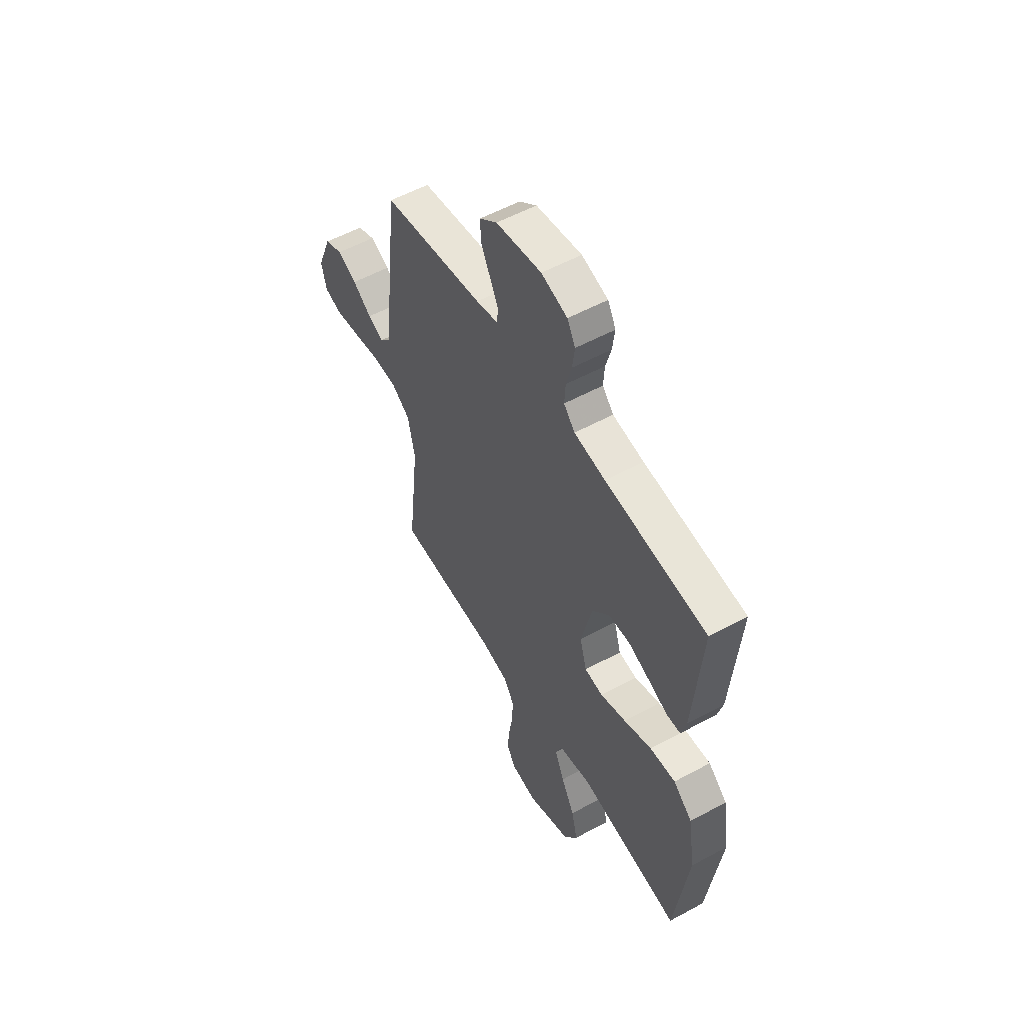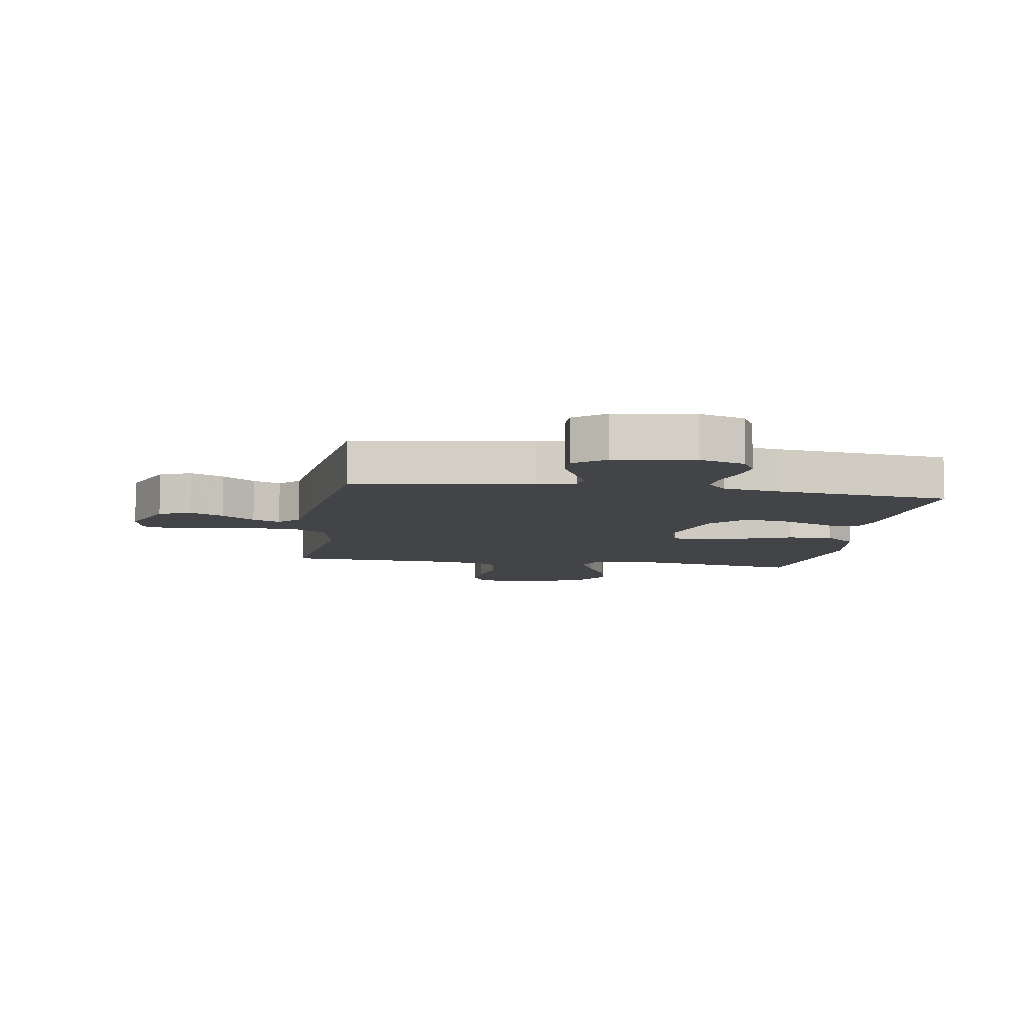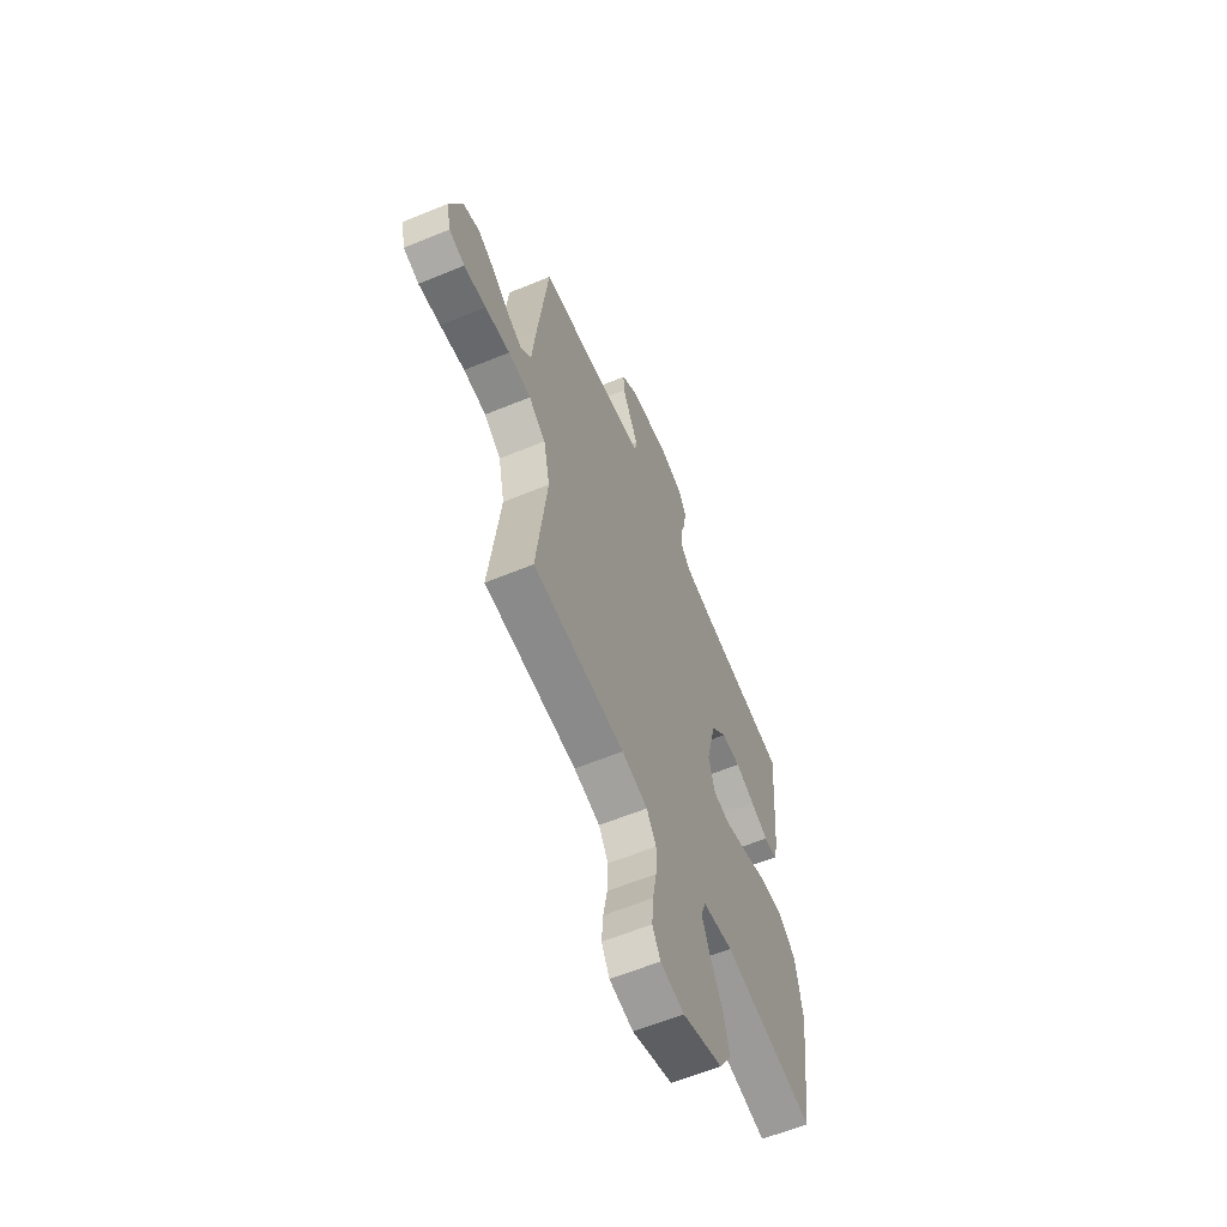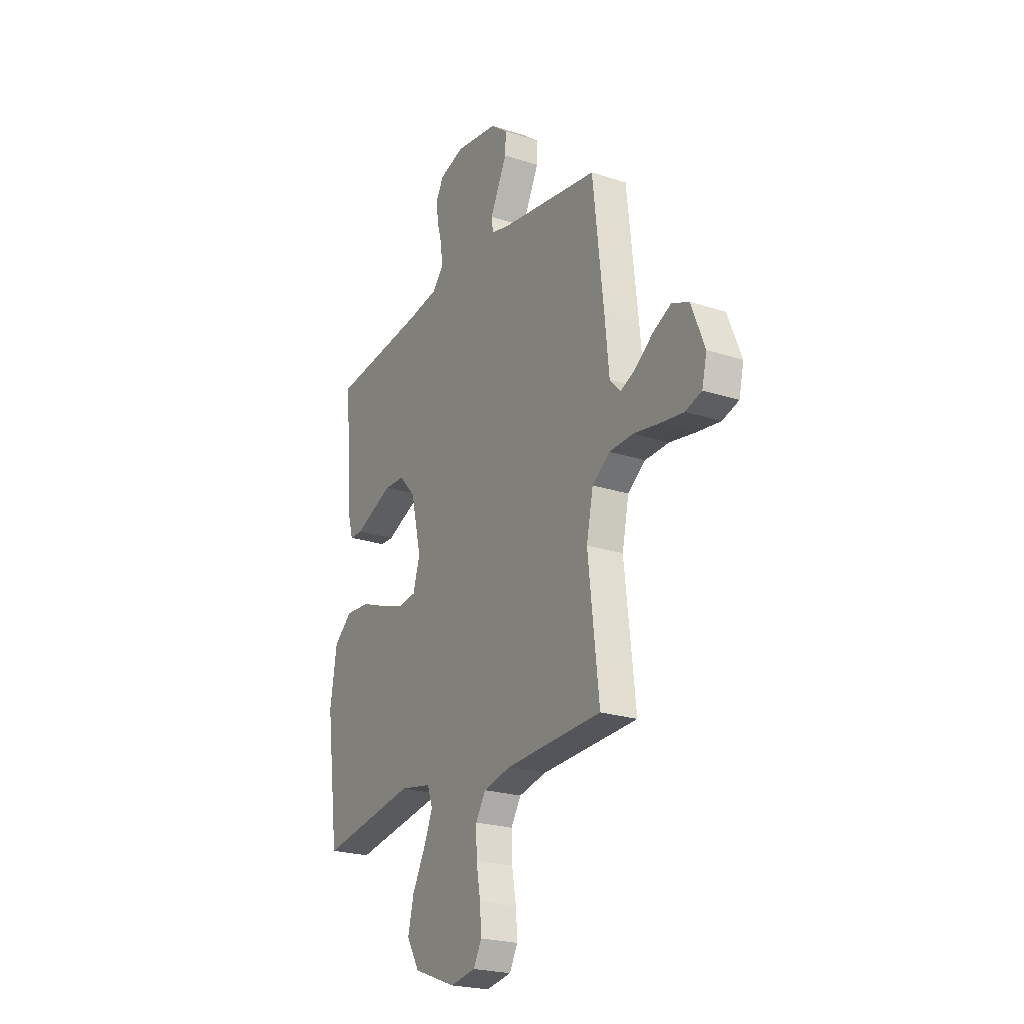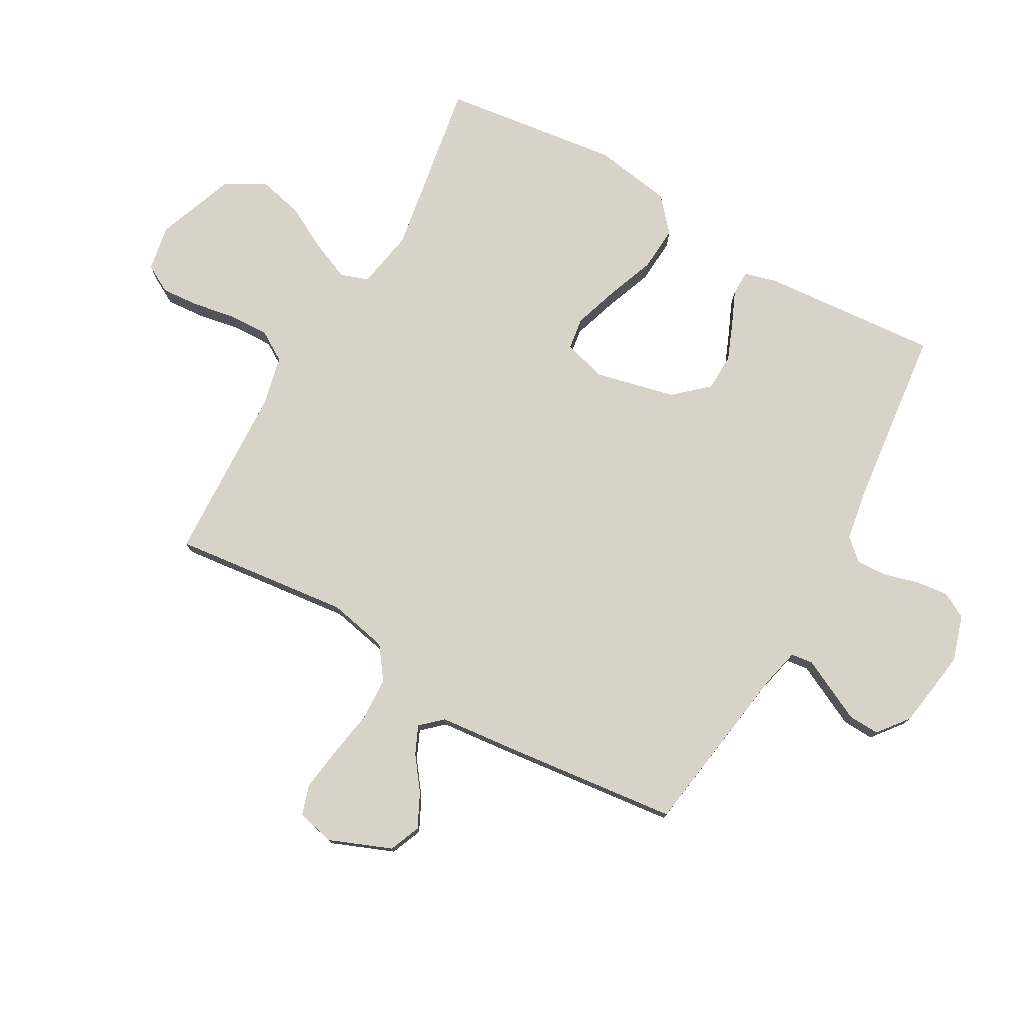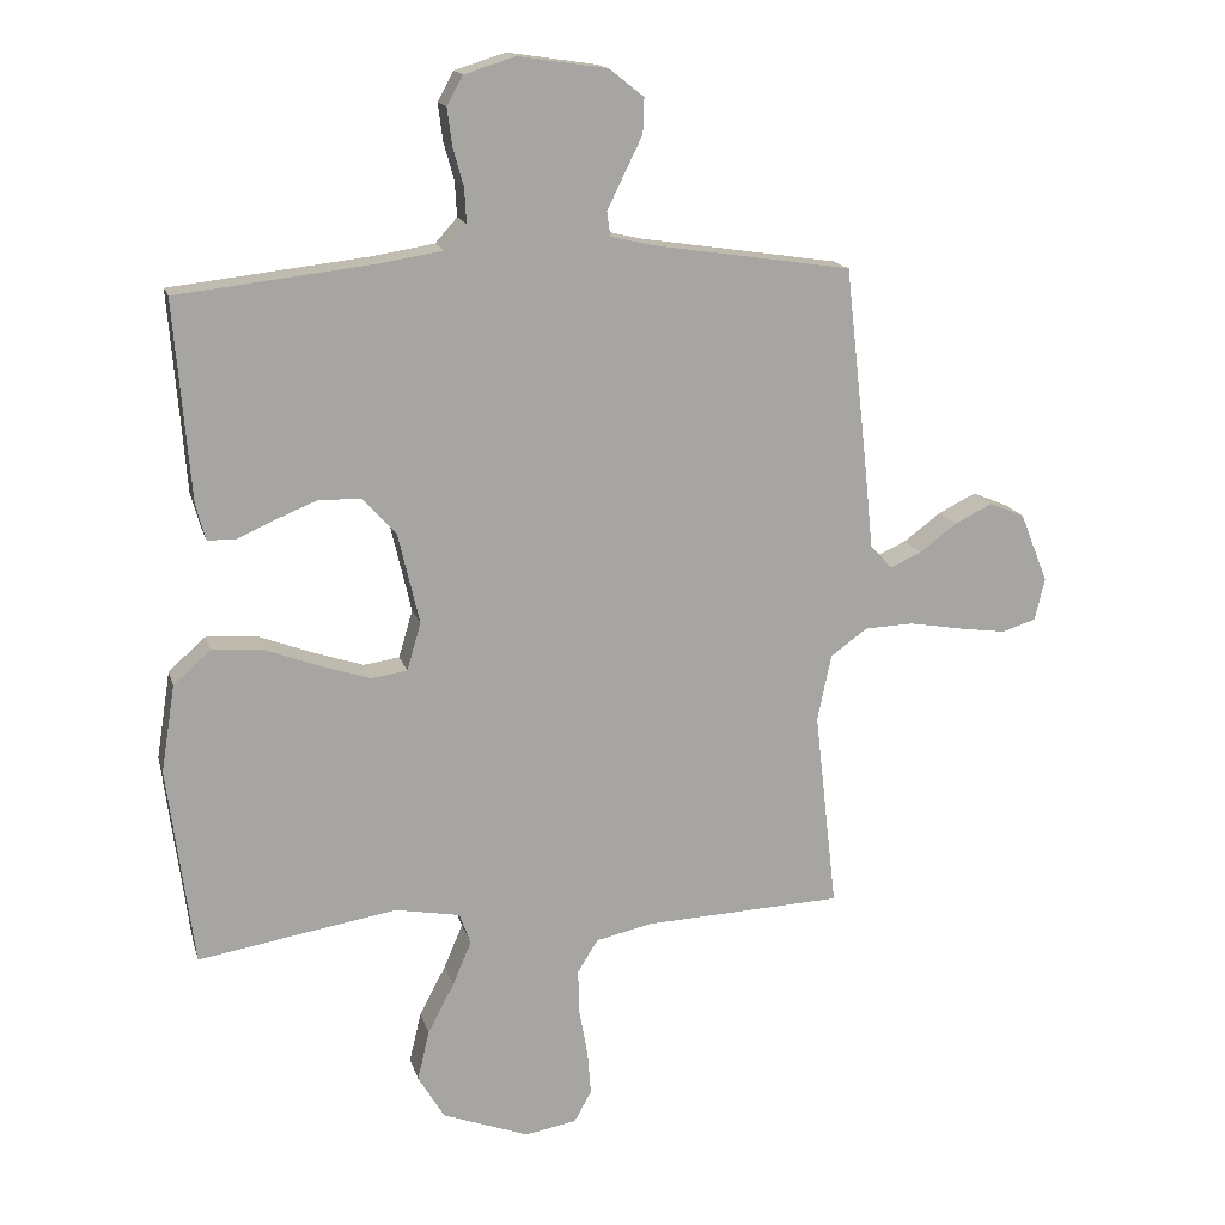
<metadata>
{"format":"obj","ext":"obj","renderer":"f3d","projection":"perspective","resolution":1024,"background":"white","views":[{"elev":55.4,"azim":60.2,"up":"+Z"},{"elev":-8.1,"azim":-9.3,"up":"+Y"},{"elev":-61.3,"azim":-67.3,"up":"+Z"},{"elev":-22.9,"azim":-119.2,"up":"+Z"},{"elev":77.1,"azim":-60.5,"up":"+Y"},{"elev":16.0,"azim":165.8,"up":"+Z"}]}
</metadata>
<code>
v 0.5 0.07 -0.5
v 0.2 0.07 -0.45
v 0.102 0.07 -0.468
v 0.085 0.07 -0.515
v 0.113 0.07 -0.581
v 0.153 0.07 -0.657
v 0.171 0.07 -0.733
v 0.131 0.07 -0.8
v 0 0.07 -0.849
v -0.078 0.07 -0.835
v -0.104 0.07 -0.788
v -0.099 0.07 -0.723
v -0.086 0.07 -0.65
v -0.084 0.07 -0.582
v -0.115 0.07 -0.532
v -0.2 0.07 -0.513
v -0.5 0.07 -0.5
v -0.466 0.07 -0.2
v -0.487 0.07 -0.099
v -0.542 0.07 -0.059
v -0.616 0.07 -0.056
v -0.697 0.07 -0.07
v -0.769 0.07 -0.08
v -0.82 0.07 -0.064
v -0.835 0.07 0
v -0.793 0.07 0.105
v -0.74 0.07 0.127
v -0.683 0.07 0.099
v -0.627 0.07 0.057
v -0.58 0.07 0.036
v -0.547 0.07 0.072
v -0.534 0.07 0.2
v -0.5 0.07 0.5
v -0.2 0.07 0.545
v -0.136 0.07 0.56
v -0.131 0.07 0.597
v -0.156 0.07 0.648
v -0.184 0.07 0.705
v -0.186 0.07 0.758
v -0.134 0.07 0.799
v 0 0.07 0.819
v 0.077 0.07 0.795
v 0.101 0.07 0.751
v 0.094 0.07 0.696
v 0.078 0.07 0.638
v 0.075 0.07 0.586
v 0.108 0.07 0.549
v 0.2 0.07 0.534
v 0.5 0.07 0.5
v 0.476 0.07 0.2
v 0.461 0.07 0.145
v 0.42 0.07 0.144
v 0.363 0.07 0.169
v 0.299 0.07 0.195
v 0.236 0.07 0.193
v 0.185 0.07 0.137
v 0.153 0.07 0
v 0.174 0.07 -0.072
v 0.228 0.07 -0.08
v 0.304 0.07 -0.055
v 0.386 0.07 -0.024
v 0.462 0.07 -0.019
v 0.518 0.07 -0.068
v 0.539 0.07 -0.2
v 0.5 0 -0.5
v 0.2 0 -0.45
v 0.102 0 -0.468
v 0.085 0 -0.515
v 0.113 0 -0.581
v 0.153 0 -0.657
v 0.171 0 -0.733
v 0.131 0 -0.8
v 0 0 -0.849
v -0.078 0 -0.835
v -0.104 0 -0.788
v -0.099 0 -0.723
v -0.086 0 -0.65
v -0.084 0 -0.582
v -0.115 0 -0.532
v -0.2 0 -0.513
v -0.5 0 -0.5
v -0.466 0 -0.2
v -0.487 0 -0.099
v -0.542 0 -0.059
v -0.616 0 -0.056
v -0.697 0 -0.07
v -0.769 0 -0.08
v -0.82 0 -0.064
v -0.835 0 0
v -0.793 0 0.105
v -0.74 0 0.127
v -0.683 0 0.099
v -0.627 0 0.057
v -0.58 0 0.036
v -0.547 0 0.072
v -0.534 0 0.2
v -0.5 0 0.5
v -0.2 0 0.545
v -0.136 0 0.56
v -0.131 0 0.597
v -0.156 0 0.648
v -0.184 0 0.705
v -0.186 0 0.758
v -0.134 0 0.799
v 0 0 0.819
v 0.077 0 0.795
v 0.101 0 0.751
v 0.094 0 0.696
v 0.078 0 0.638
v 0.075 0 0.586
v 0.108 0 0.549
v 0.2 0 0.534
v 0.5 0 0.5
v 0.476 0 0.2
v 0.461 0 0.145
v 0.42 0 0.144
v 0.363 0 0.169
v 0.299 0 0.195
v 0.236 0 0.193
v 0.185 0 0.137
v 0.153 0 0
v 0.174 0 -0.072
v 0.228 0 -0.08
v 0.304 0 -0.055
v 0.386 0 -0.024
v 0.462 0 -0.019
v 0.518 0 -0.068
v 0.539 0 -0.2
f 64 1 2
f 63 64 2
f 62 63 2
f 61 62 2
f 60 61 2
f 59 60 2 3
f 58 59 3 4
f 57 58 4
f 51 52 53
f 50 51 53
f 49 50 53
f 48 49 53
f 47 48 53 54
f 46 47 54 55
f 43 44 45
f 42 43 45
f 41 42 45
f 40 41 45
f 39 40 45
f 38 39 45
f 37 38 45
f 36 37 45 46
f 46 55 56
f 36 46 56
f 35 36 56
f 31 32 33 34
f 27 28 29
f 26 27 29
f 25 26 29
f 24 25 29
f 23 24 29
f 22 23 29
f 21 22 29
f 20 21 29 30
f 19 20 30 31
f 16 17 18
f 15 16 18 19
f 11 12 13
f 10 11 13
f 9 10 13
f 8 9 13
f 7 8 13
f 6 7 13
f 5 6 13
f 4 5 13 14
f 57 4 14 15
f 35 56 57
f 34 35 57
f 31 34 57
f 19 31 57
f 15 19 57
f 66 65 128
f 66 128 127
f 66 127 126
f 66 126 125
f 66 125 124
f 67 66 124 123
f 68 67 123 122
f 68 122 121
f 117 116 115
f 117 115 114
f 117 114 113
f 117 113 112
f 118 117 112 111
f 119 118 111 110
f 109 108 107
f 109 107 106
f 109 106 105
f 109 105 104
f 109 104 103
f 109 103 102
f 109 102 101
f 110 109 101 100
f 120 119 110
f 120 110 100
f 120 100 99
f 98 97 96 95
f 93 92 91
f 93 91 90
f 93 90 89
f 93 89 88
f 93 88 87
f 93 87 86
f 93 86 85
f 94 93 85 84
f 95 94 84 83
f 82 81 80
f 83 82 80 79
f 77 76 75
f 77 75 74
f 77 74 73
f 77 73 72
f 77 72 71
f 77 71 70
f 77 70 69
f 78 77 69 68
f 79 78 68 121
f 121 120 99
f 121 99 98
f 121 98 95
f 121 95 83
f 121 83 79
f 1 65 66 2
f 2 66 67 3
f 3 67 68 4
f 4 68 69 5
f 5 69 70 6
f 6 70 71 7
f 7 71 72 8
f 8 72 73 9
f 9 73 74 10
f 10 74 75 11
f 11 75 76 12
f 12 76 77 13
f 13 77 78 14
f 14 78 79 15
f 15 79 80 16
f 16 80 81 17
f 17 81 82 18
f 18 82 83 19
f 19 83 84 20
f 20 84 85 21
f 21 85 86 22
f 22 86 87 23
f 23 87 88 24
f 24 88 89 25
f 25 89 90 26
f 26 90 91 27
f 27 91 92 28
f 28 92 93 29
f 29 93 94 30
f 30 94 95 31
f 31 95 96 32
f 32 96 97 33
f 33 97 98 34
f 34 98 99 35
f 35 99 100 36
f 36 100 101 37
f 37 101 102 38
f 38 102 103 39
f 39 103 104 40
f 40 104 105 41
f 41 105 106 42
f 42 106 107 43
f 43 107 108 44
f 44 108 109 45
f 45 109 110 46
f 46 110 111 47
f 47 111 112 48
f 48 112 113 49
f 49 113 114 50
f 50 114 115 51
f 51 115 116 52
f 52 116 117 53
f 53 117 118 54
f 54 118 119 55
f 55 119 120 56
f 56 120 121 57
f 57 121 122 58
f 58 122 123 59
f 59 123 124 60
f 60 124 125 61
f 61 125 126 62
f 62 126 127 63
f 63 127 128 64
f 64 128 65 1

</code>
